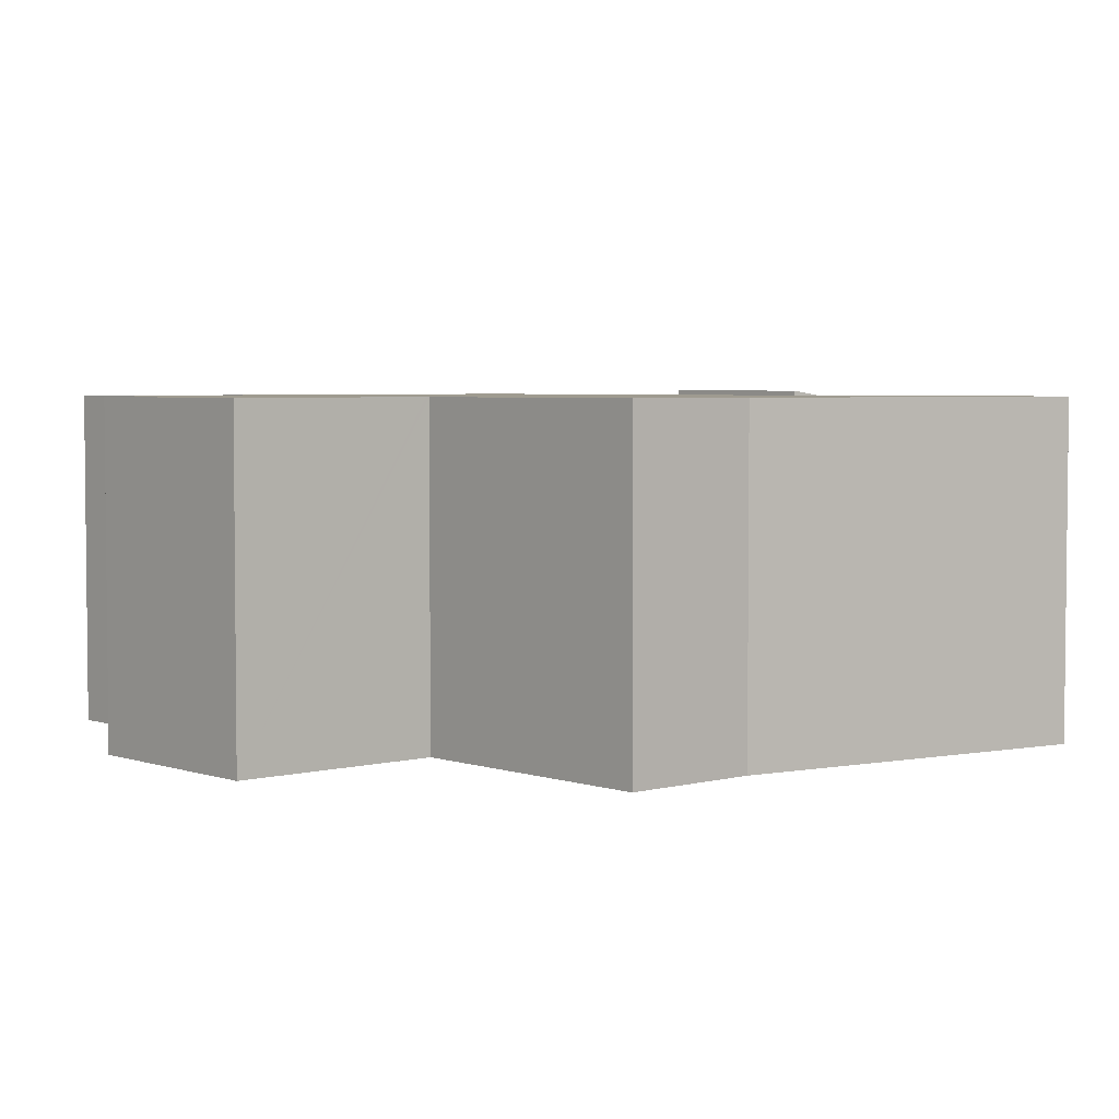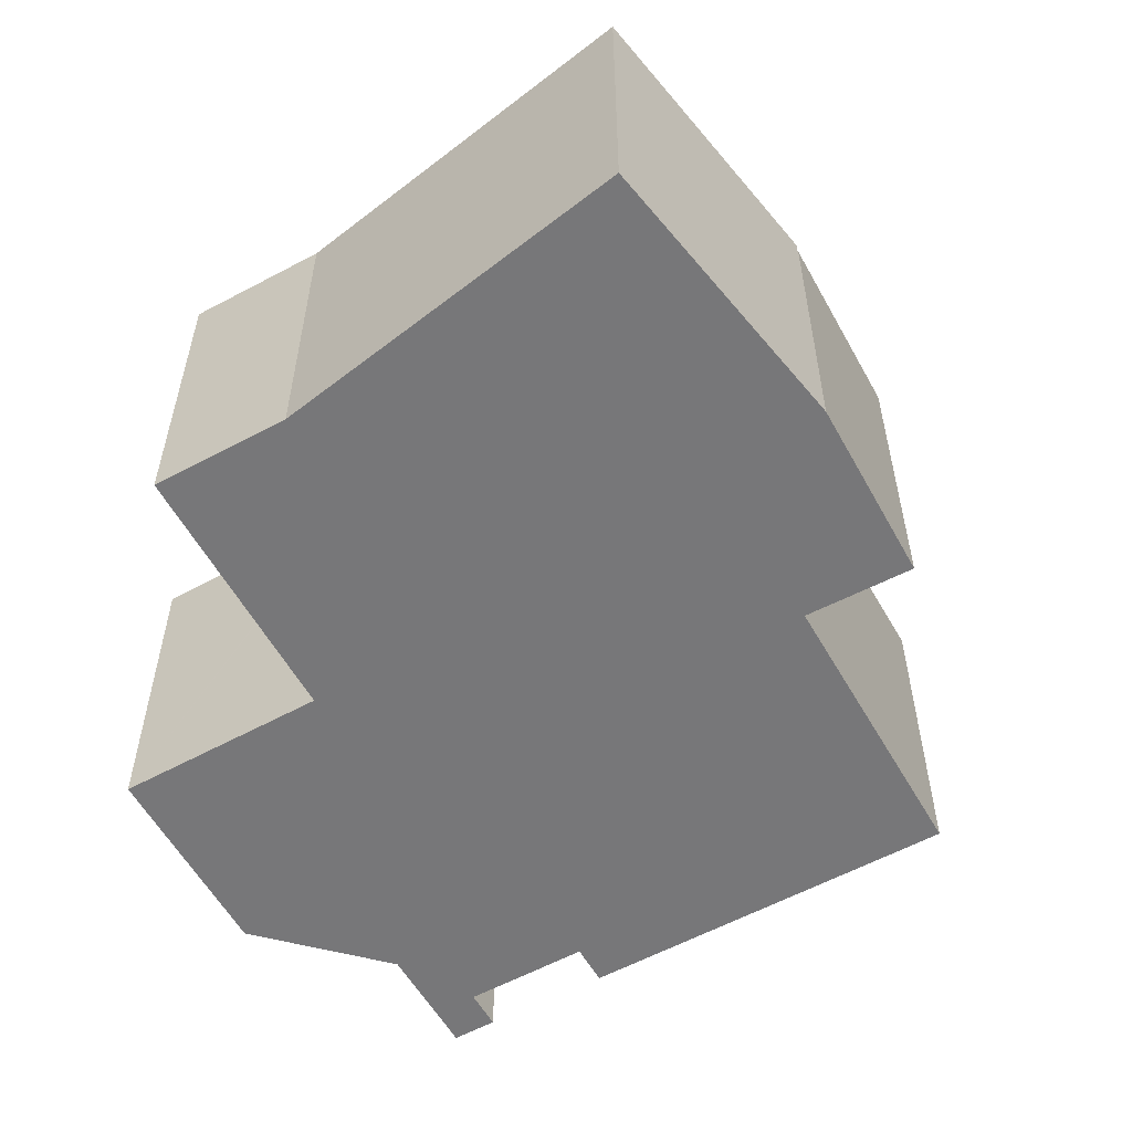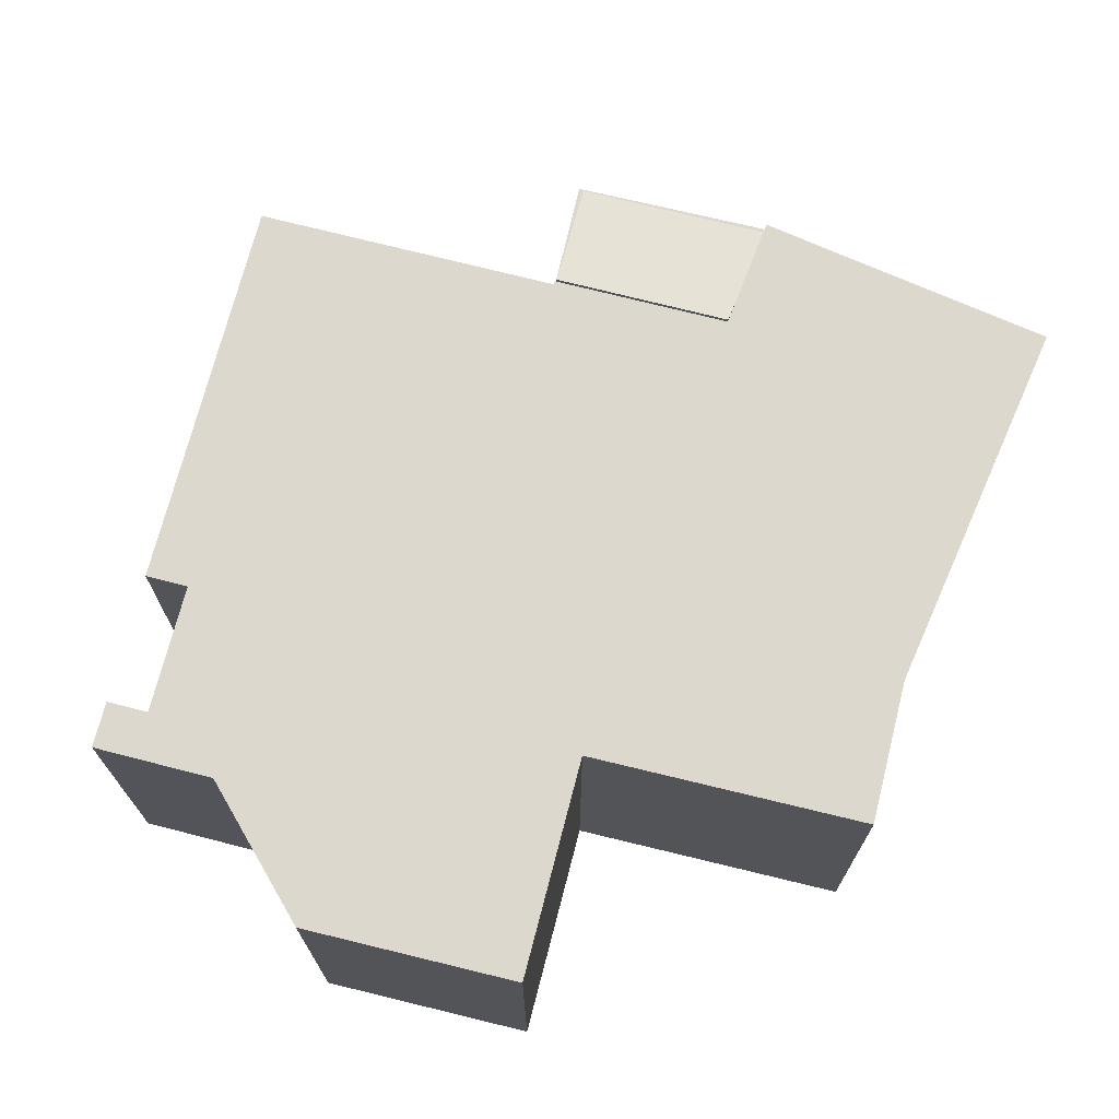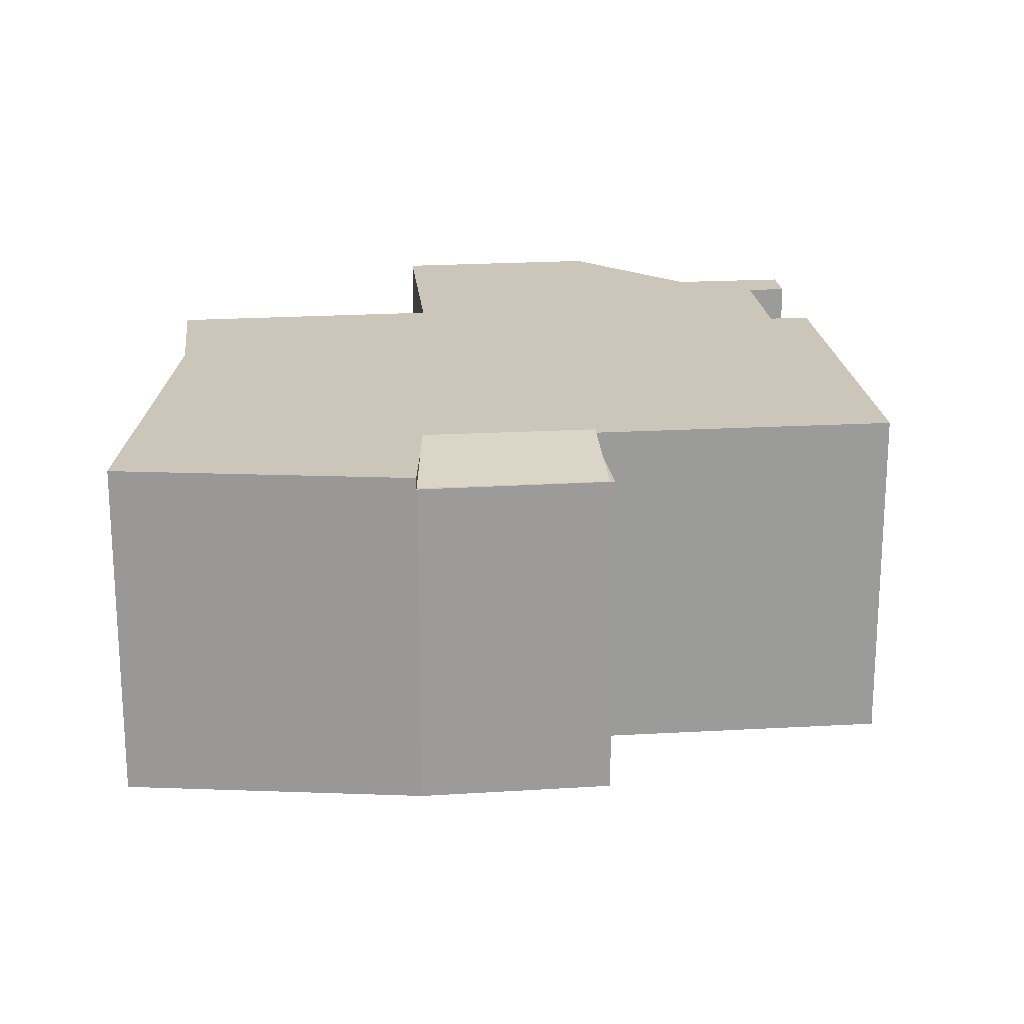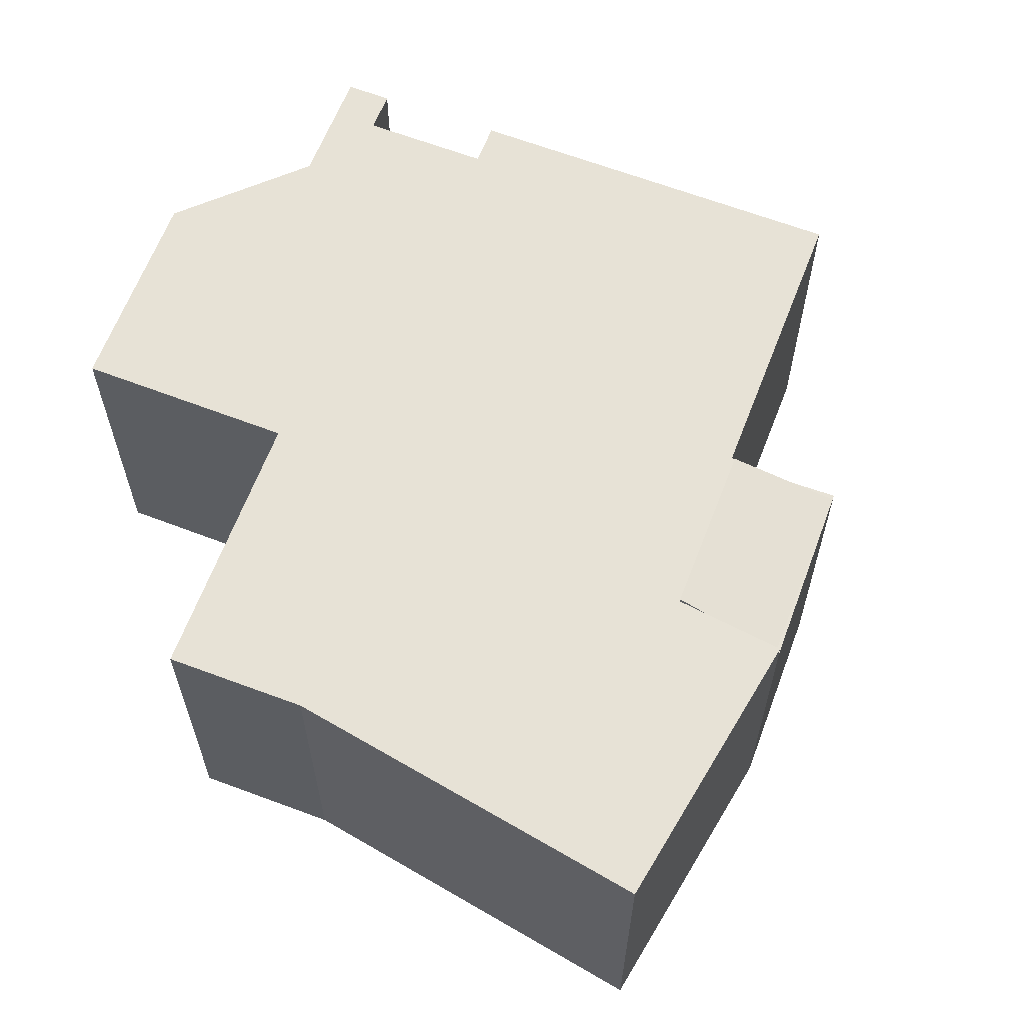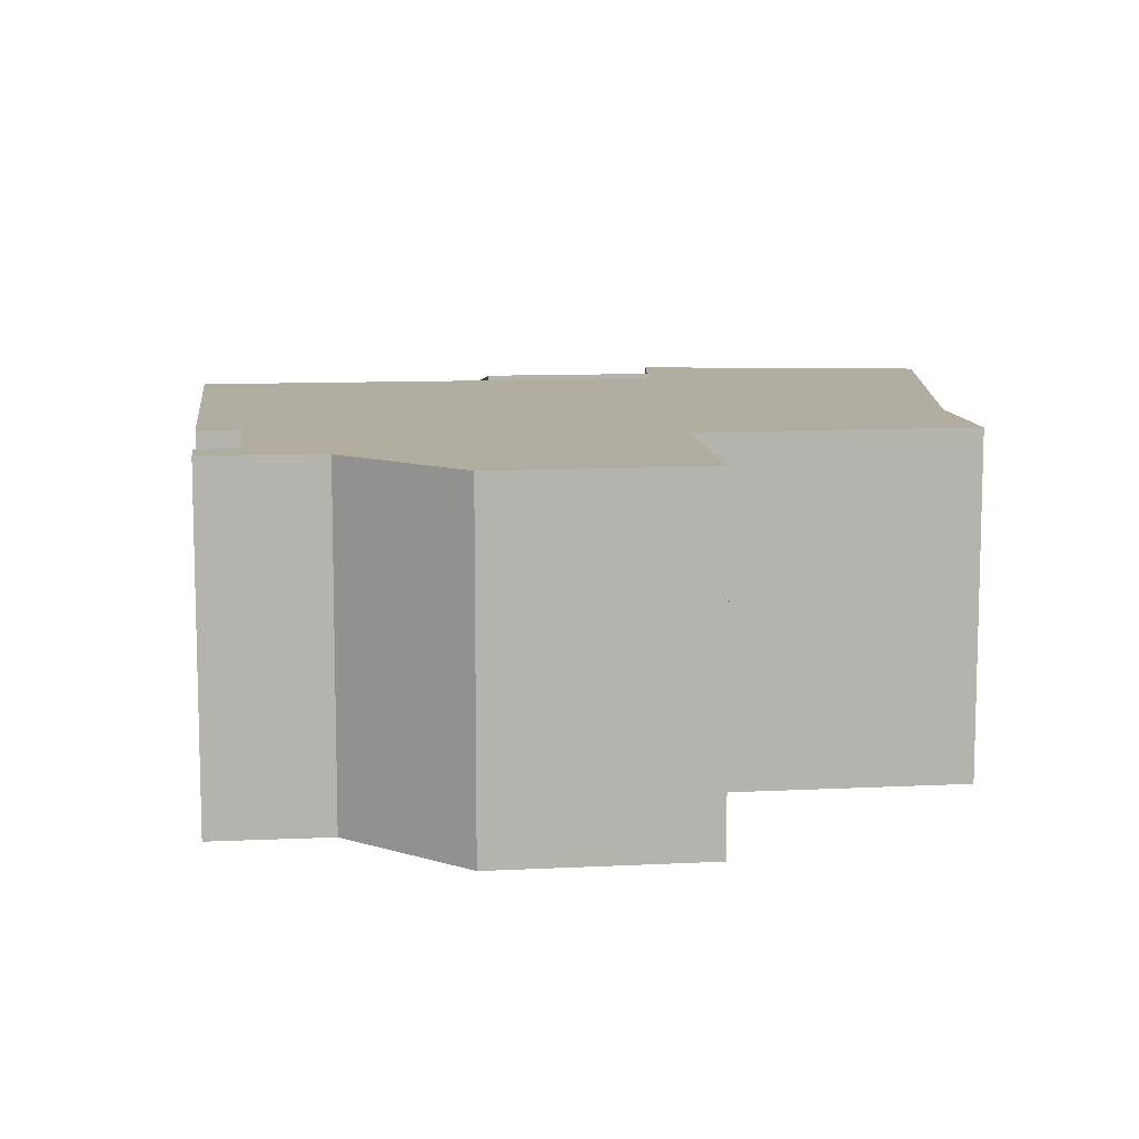
<metadata>
{"format":"obj","ext":"obj","renderer":"f3d","projection":"perspective","resolution":1024,"background":"white","views":[{"elev":4.0,"azim":-89.9,"up":"+Y"},{"elev":-57.2,"azim":-19.3,"up":"+Y"},{"elev":72.1,"azim":-124.4,"up":"+Y"},{"elev":20.8,"azim":35.4,"up":"+Y"},{"elev":63.0,"azim":-27.6,"up":"+Y"},{"elev":10.4,"azim":-145.5,"up":"+Y"}]}
</metadata>
<code>
v  4.644 9.346 -12.23
v  10.51 9.346 -13.21
v  6.086 9.346 -13.53
v  13.78 9.346 -14.41
v  12.96 9.346 -15.35
v  12.94 9.346 -13.67
v  13.88 9.346 -12.6
v  2.725 9.346 -10.51
v  15.24 9.346 -11.04
v  1.724 9.346 -9.615
v  18.79 9.346 -8.733
v  16.11 9.346 -11.8
v  5.6 9.346 -5.163
v  23.16 9.346 -3.734
v  5.666 9.346 -5.088
v  0 9.346 5.723e-16
v  16.94 9.346 1.732
v  2.597 9.346 2.921
v  17 9.346 1.806
v  16.96 9.346 1.845
v  13.36 9.346 5.001
v  7.221 9.346 10.39
v  13.86 9.346 5.726
v  15.06 9.346 7.474
v  15.11 9.346 7.553
v  14.63 9.346 7.85
v  8.127 9.346 11.85
v  2.597 -1.789e-16 2.921
v  7.221 -6.362e-16 10.39
v  8.127 -7.258e-16 11.85
v  1.724 5.887e-16 -9.615
v  5.666 3.116e-16 -5.088
v  5.6 3.161e-16 -5.163
v  0 0 0
v  15.11 -4.625e-16 7.553
v  14.63 -4.807e-16 7.85
v  13.36 -3.062e-16 5.001
v  17 -1.106e-16 1.806
v  16.96 -1.13e-16 1.845
v  16.94 -1.061e-16 1.732
v  23.16 2.286e-16 -3.734
v  12.94 8.373e-16 -13.67
v  13.78 8.824e-16 -14.41
v  13.86 -3.506e-16 5.726
v  15.06 -4.577e-16 7.474
v  16.11 7.224e-16 -11.8
v  18.79 5.347e-16 -8.733
v  15.24 6.758e-16 -11.04
v  13.88 7.713e-16 -12.6
v  12.96 9.398e-16 -15.35
v  10.51 8.088e-16 -13.21
v  6.086 8.284e-16 -13.53
v  4.644 7.492e-16 -12.23
v  2.725 6.437e-16 -10.51
v  15.14 9.027 7.537
v  15.06 9.027 7.474
v  15.11 9.027 7.553
v  18.92 9.027 4.086
v  19.04 9.027 4.022
v  16.96 9.027 1.845
v  17 9.027 1.806
v  13.36 9.478 5.001
v  16.96 9.478 1.845
v  15.14 -4.615e-16 7.537
v  19.04 -2.463e-16 4.022
g defaultobject
f 1 2 3
f 2 4 5
f 4 2 6
f 6 2 7
f 7 2 1
f 7 1 8
f 7 8 9
f 9 8 10
f 9 11 12
f 11 9 10
f 11 10 13
f 11 13 14
f 14 13 15
f 14 15 16
f 14 16 17
f 17 16 18
f 17 18 19
f 19 18 20
f 20 18 21
f 21 18 22
f 21 22 23
f 23 22 24
f 24 22 25
f 25 22 26
f 26 22 27
f 28 22 18
f 22 28 27
f 27 28 29
f 27 29 30
f 31 13 10
f 13 31 15
f 15 31 32
f 32 31 33
f 34 18 16
f 18 34 28
f 30 26 27
f 26 30 25
f 25 30 35
f 35 30 36
f 37 20 21
f 20 37 19
f 19 37 38
f 38 37 39
f 40 14 17
f 14 40 41
f 42 4 6
f 4 42 43
f 35 24 25
f 24 35 23
f 23 35 21
f 21 35 37
f 37 35 44
f 44 35 45
f 38 17 19
f 17 38 40
f 41 11 14
f 11 41 12
f 12 41 46
f 46 41 47
f 48 7 9
f 7 48 6
f 6 48 42
f 42 48 49
f 43 5 4
f 5 43 50
f 46 9 12
f 9 46 48
f 50 2 5
f 2 50 51
f 52 1 3
f 1 52 8
f 8 52 10
f 10 52 53
f 10 53 54
f 10 54 31
f 32 16 15
f 16 32 34
f 51 3 2
f 3 51 52
f 43 51 50
f 47 48 46
f 48 47 33
f 33 47 32
f 32 47 34
f 34 47 41
f 34 41 28
f 28 41 40
f 28 40 29
f 29 40 37
f 37 40 39
f 39 40 38
f 29 37 44
f 29 44 45
f 29 45 30
f 30 45 35
f 30 35 36
f 51 53 52
f 53 51 54
f 54 51 31
f 31 51 33
f 33 51 42
f 42 51 43
f 33 42 49
f 33 49 48
f 55 56 57
f 56 55 58
f 58 55 59
f 58 59 60
f 60 59 61
f 58 23 56
f 23 58 62
f 62 58 63
f 63 58 60
f 37 23 62
f 23 37 56
f 56 37 57
f 57 37 35
f 35 37 44
f 35 44 45
f 35 55 57
f 55 35 64
f 64 59 55
f 59 64 65
f 65 61 59
f 61 65 38
f 63 37 62
f 37 63 61
f 37 61 39
f 39 61 38
f 45 64 35
f 64 45 65
f 65 45 44
f 65 44 37
f 65 37 39
f 65 39 38

</code>
